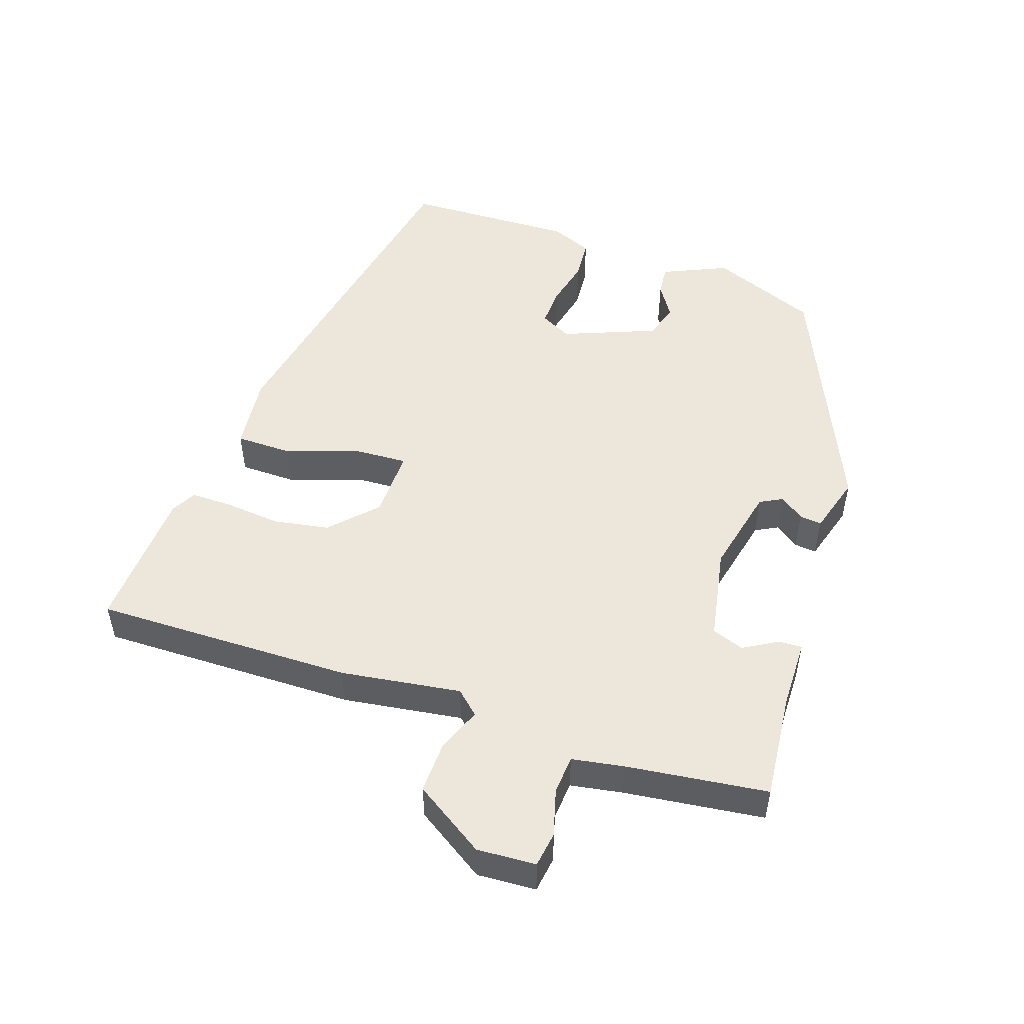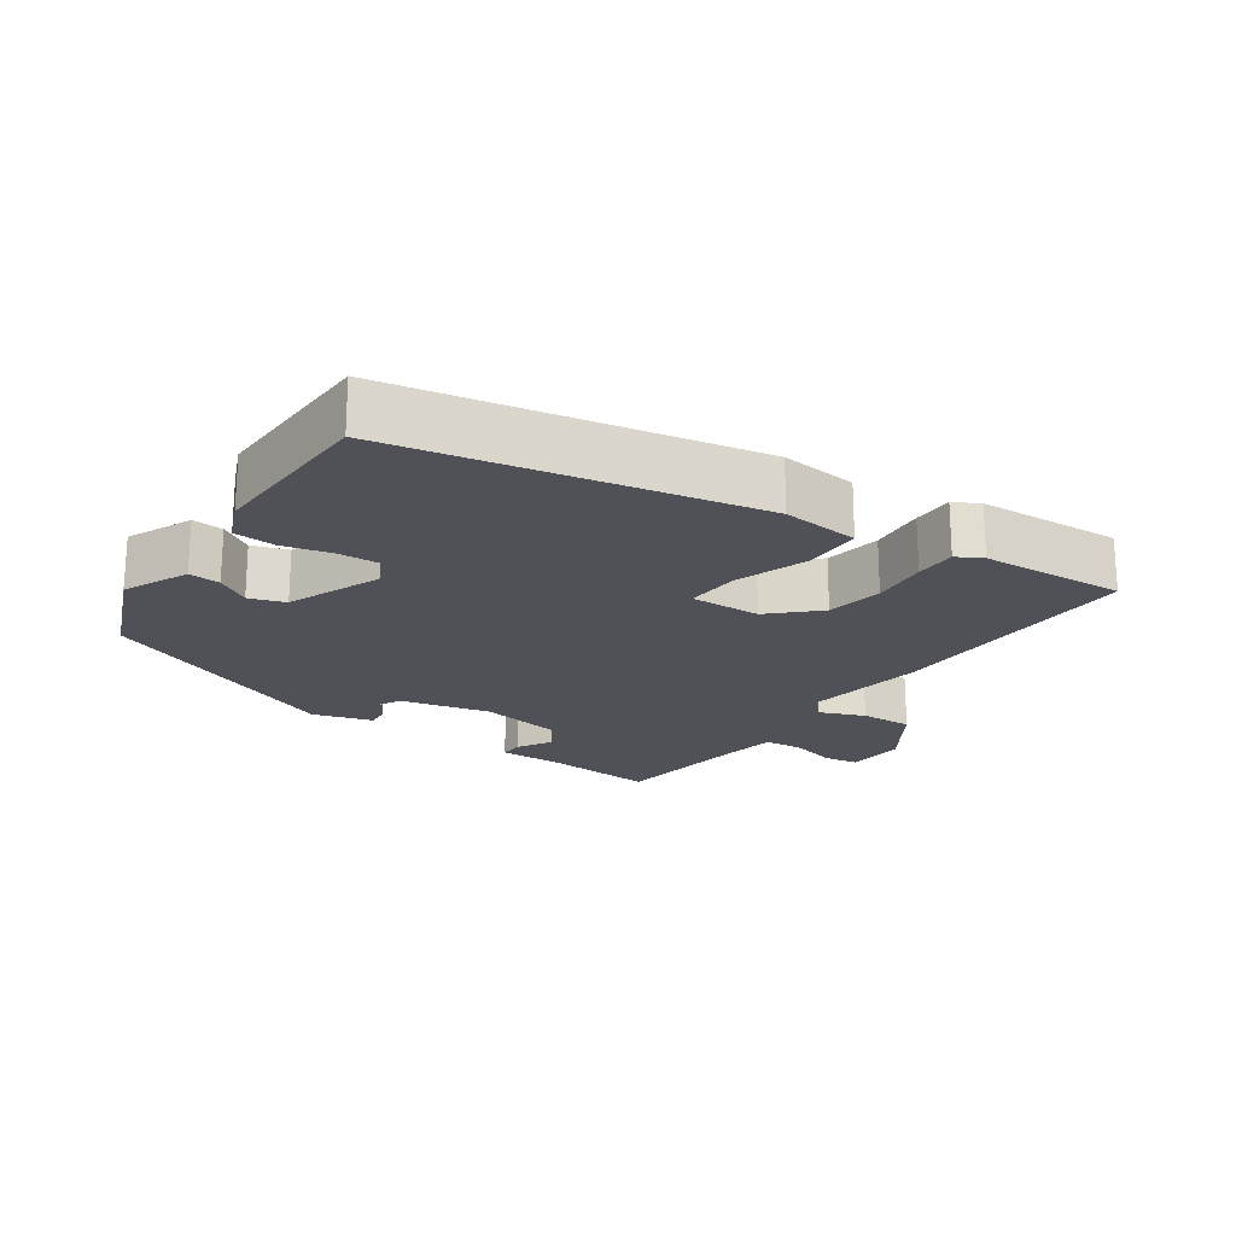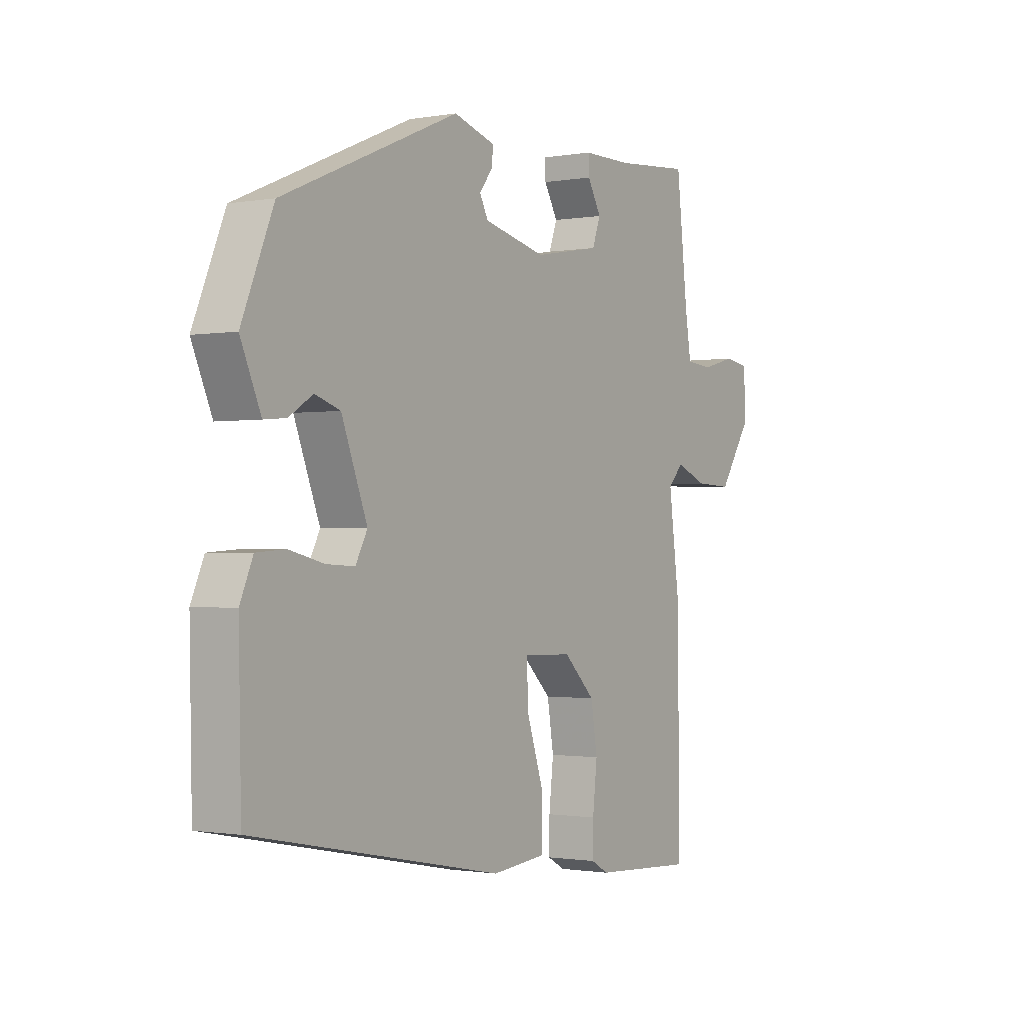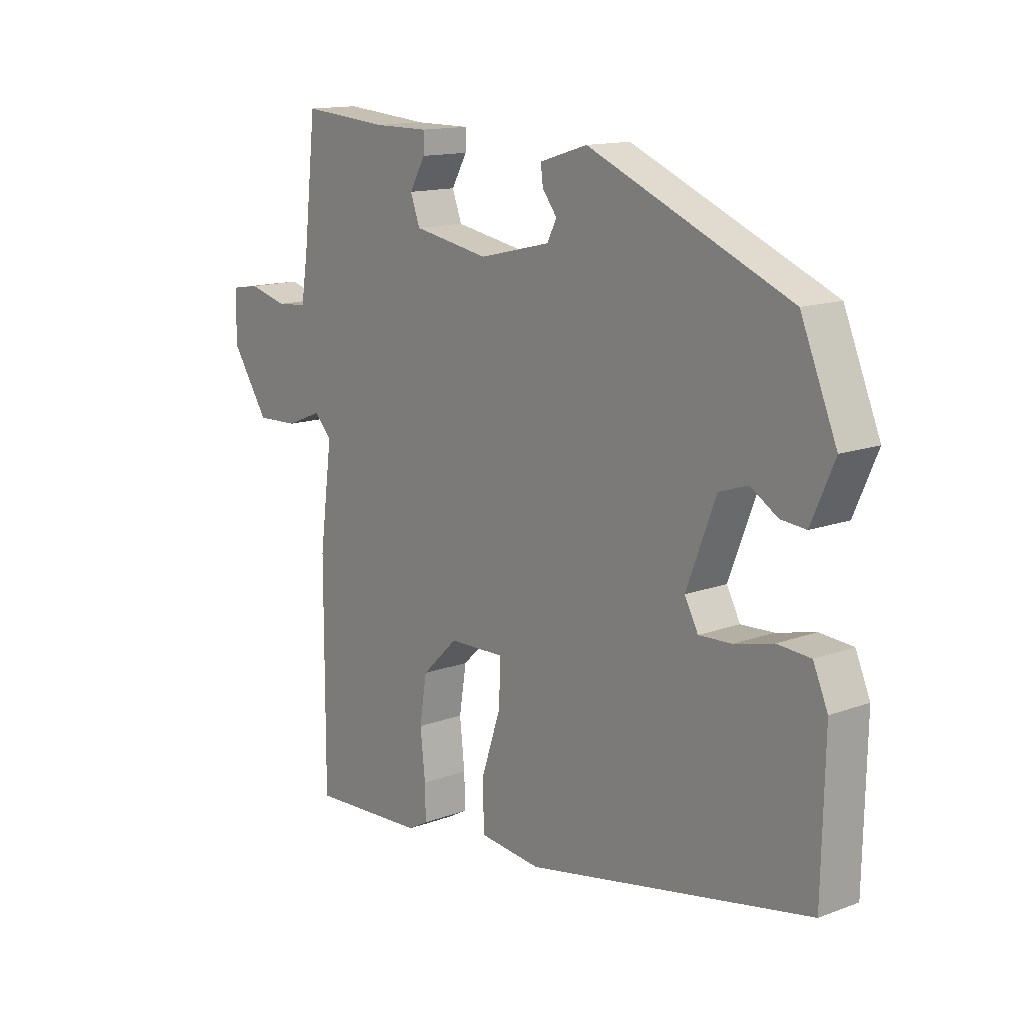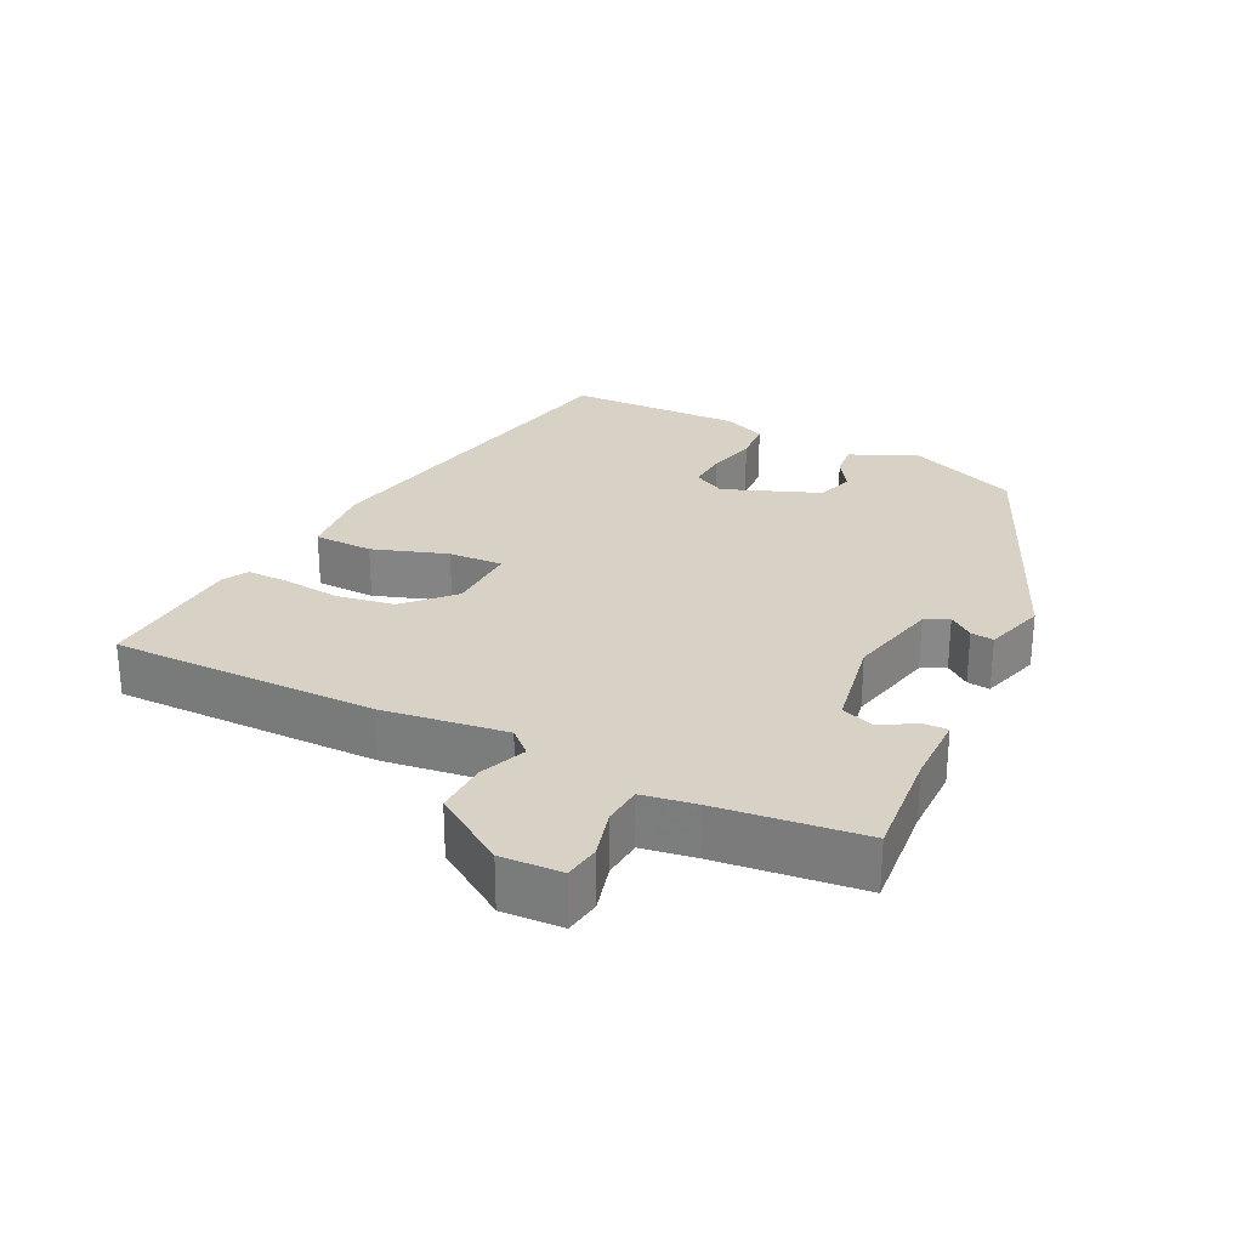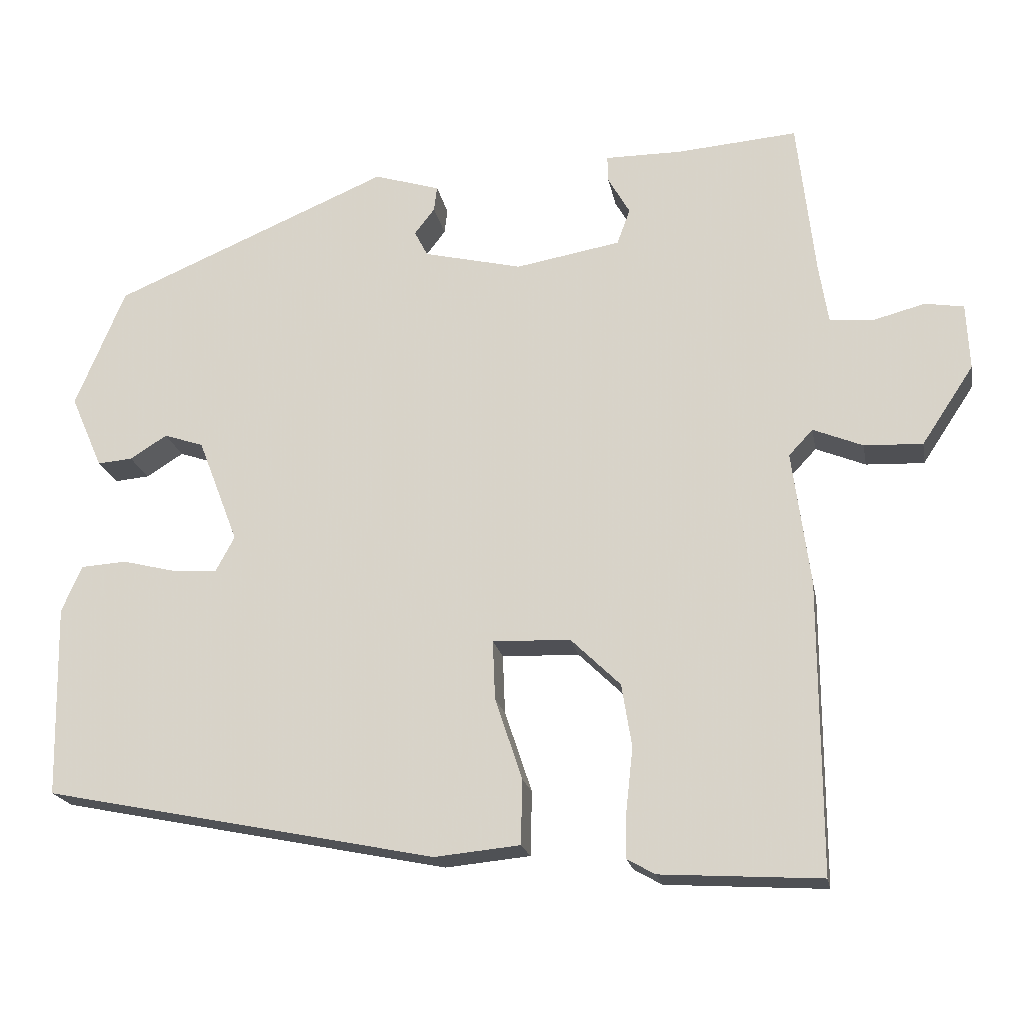
<metadata>
{"format":"obj","ext":"obj","renderer":"f3d","projection":"perspective","resolution":1024,"background":"white","views":[{"elev":50.6,"azim":-71.9,"up":"+Y"},{"elev":-20.3,"azim":145.0,"up":"+Y"},{"elev":-1.0,"azim":122.8,"up":"+Z"},{"elev":14.0,"azim":50.7,"up":"+Z"},{"elev":27.3,"azim":-63.9,"up":"+Y"},{"elev":-19.6,"azim":-169.7,"up":"+Z"}]}
</metadata>
<code>
v 0.468 0.07 0.308
v 0.532 0.07 0.154
v 0.491 0.07 0.06
v 0.446 0.07 0.064
v 0.398 0.07 0.094
v 0.347 0.07 0.077
v 0.295 0.07 -0.058
v 0.319 0.07 -0.103
v 0.377 0.07 -0.1
v 0.446 0.07 -0.083
v 0.505 0.07 -0.087
v 0.531 0.07 -0.147
v 0.526 0.07 -0.394
v 0.02 0.07 -0.495
v -0.09 0.07 -0.484
v -0.092 0.07 -0.401
v -0.057 0.07 -0.296
v -0.054 0.07 -0.22
v -0.154 0.07 -0.223
v -0.218 0.07 -0.285
v -0.231 0.07 -0.366
v -0.222 0.07 -0.447
v -0.221 0.07 -0.506
v -0.257 0.07 -0.526
v -0.464 0.07 -0.538
v -0.463 0.07 -0.165
v -0.44 0.07 0.008
v -0.471 0.07 0.041
v -0.535 0.07 0.015
v -0.61 0.07 0.012
v -0.677 0.07 0.113
v -0.673 0.07 0.198
v -0.623 0.07 0.206
v -0.555 0.07 0.188
v -0.5 0.07 0.193
v -0.488 0.07 0.268
v -0.465 0.07 0.471
v -0.31 0.07 0.458
v -0.211 0.07 0.458
v -0.212 0.07 0.424
v -0.24 0.07 0.375
v -0.223 0.07 0.329
v -0.088 0.07 0.305
v 0.039 0.07 0.335
v 0.056 0.07 0.368
v 0.03 0.07 0.402
v 0.026 0.07 0.434
v 0.111 0.07 0.46
v 0.468 0 0.308
v 0.532 0 0.154
v 0.491 0 0.06
v 0.446 0 0.064
v 0.398 0 0.094
v 0.347 0 0.077
v 0.295 0 -0.058
v 0.319 0 -0.103
v 0.377 0 -0.1
v 0.446 0 -0.083
v 0.505 0 -0.087
v 0.531 0 -0.147
v 0.526 0 -0.394
v 0.02 0 -0.495
v -0.09 0 -0.484
v -0.092 0 -0.401
v -0.057 0 -0.296
v -0.054 0 -0.22
v -0.154 0 -0.223
v -0.218 0 -0.285
v -0.231 0 -0.366
v -0.222 0 -0.447
v -0.221 0 -0.506
v -0.257 0 -0.526
v -0.464 0 -0.538
v -0.463 0 -0.165
v -0.44 0 0.008
v -0.471 0 0.041
v -0.535 0 0.015
v -0.61 0 0.012
v -0.677 0 0.113
v -0.673 0 0.198
v -0.623 0 0.206
v -0.555 0 0.188
v -0.5 0 0.193
v -0.488 0 0.268
v -0.465 0 0.471
v -0.31 0 0.458
v -0.211 0 0.458
v -0.212 0 0.424
v -0.24 0 0.375
v -0.223 0 0.329
v -0.088 0 0.305
v 0.039 0 0.335
v 0.056 0 0.368
v 0.03 0 0.402
v 0.026 0 0.434
v 0.111 0 0.46
f 45 46 47 48
f 44 45 48 1
f 43 44 1 2
f 42 43 2 3
f 38 39 40 41
f 36 37 38 41
f 35 36 41 42
f 31 32 33 34
f 31 34 35
f 28 29 30 31
f 28 31 35
f 27 28 35 42
f 21 22 23 24
f 20 21 24 25
f 14 15 16 17
f 14 17 18
f 13 14 18
f 12 13 18
f 9 10 11 12
f 8 9 12 18
f 7 8 18 19
f 3 4 5
f 42 3 5
f 42 5 6
f 20 25 26 27
f 19 20 27 42
f 6 7 19 42
f 96 95 94 93
f 49 96 93 92
f 50 49 92 91
f 51 50 91 90
f 89 88 87 86
f 89 86 85 84
f 90 89 84 83
f 82 81 80 79
f 83 82 79
f 79 78 77 76
f 83 79 76
f 90 83 76 75
f 72 71 70 69
f 73 72 69 68
f 65 64 63 62
f 66 65 62
f 66 62 61
f 66 61 60
f 60 59 58 57
f 66 60 57 56
f 67 66 56 55
f 53 52 51
f 53 51 90
f 54 53 90
f 75 74 73 68
f 90 75 68 67
f 90 67 55 54
f 1 49 50 2
f 2 50 51 3
f 3 51 52 4
f 4 52 53 5
f 5 53 54 6
f 6 54 55 7
f 7 55 56 8
f 8 56 57 9
f 9 57 58 10
f 10 58 59 11
f 11 59 60 12
f 12 60 61 13
f 13 61 62 14
f 14 62 63 15
f 15 63 64 16
f 16 64 65 17
f 17 65 66 18
f 18 66 67 19
f 19 67 68 20
f 20 68 69 21
f 21 69 70 22
f 22 70 71 23
f 23 71 72 24
f 24 72 73 25
f 25 73 74 26
f 26 74 75 27
f 27 75 76 28
f 28 76 77 29
f 29 77 78 30
f 30 78 79 31
f 31 79 80 32
f 32 80 81 33
f 33 81 82 34
f 34 82 83 35
f 35 83 84 36
f 36 84 85 37
f 37 85 86 38
f 38 86 87 39
f 39 87 88 40
f 40 88 89 41
f 41 89 90 42
f 42 90 91 43
f 43 91 92 44
f 44 92 93 45
f 45 93 94 46
f 46 94 95 47
f 47 95 96 48
f 48 96 49 1

</code>
